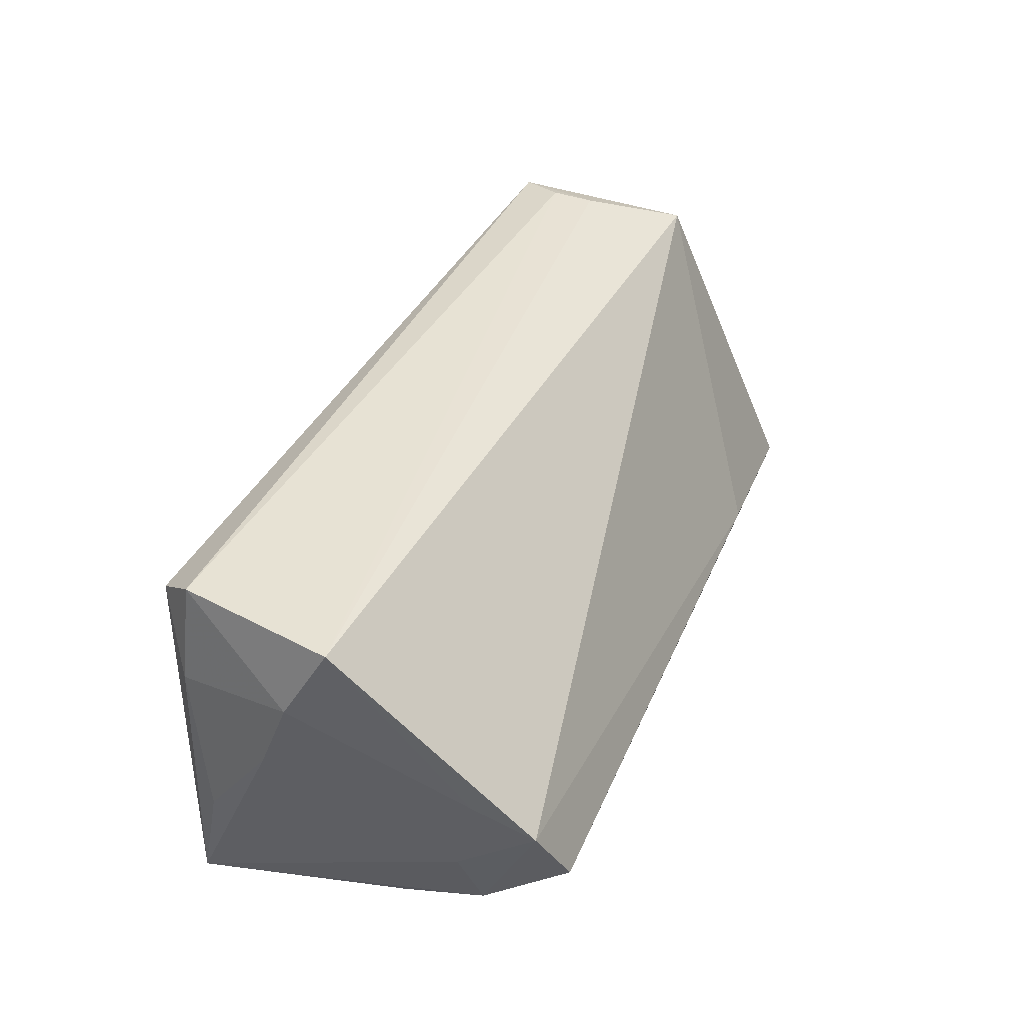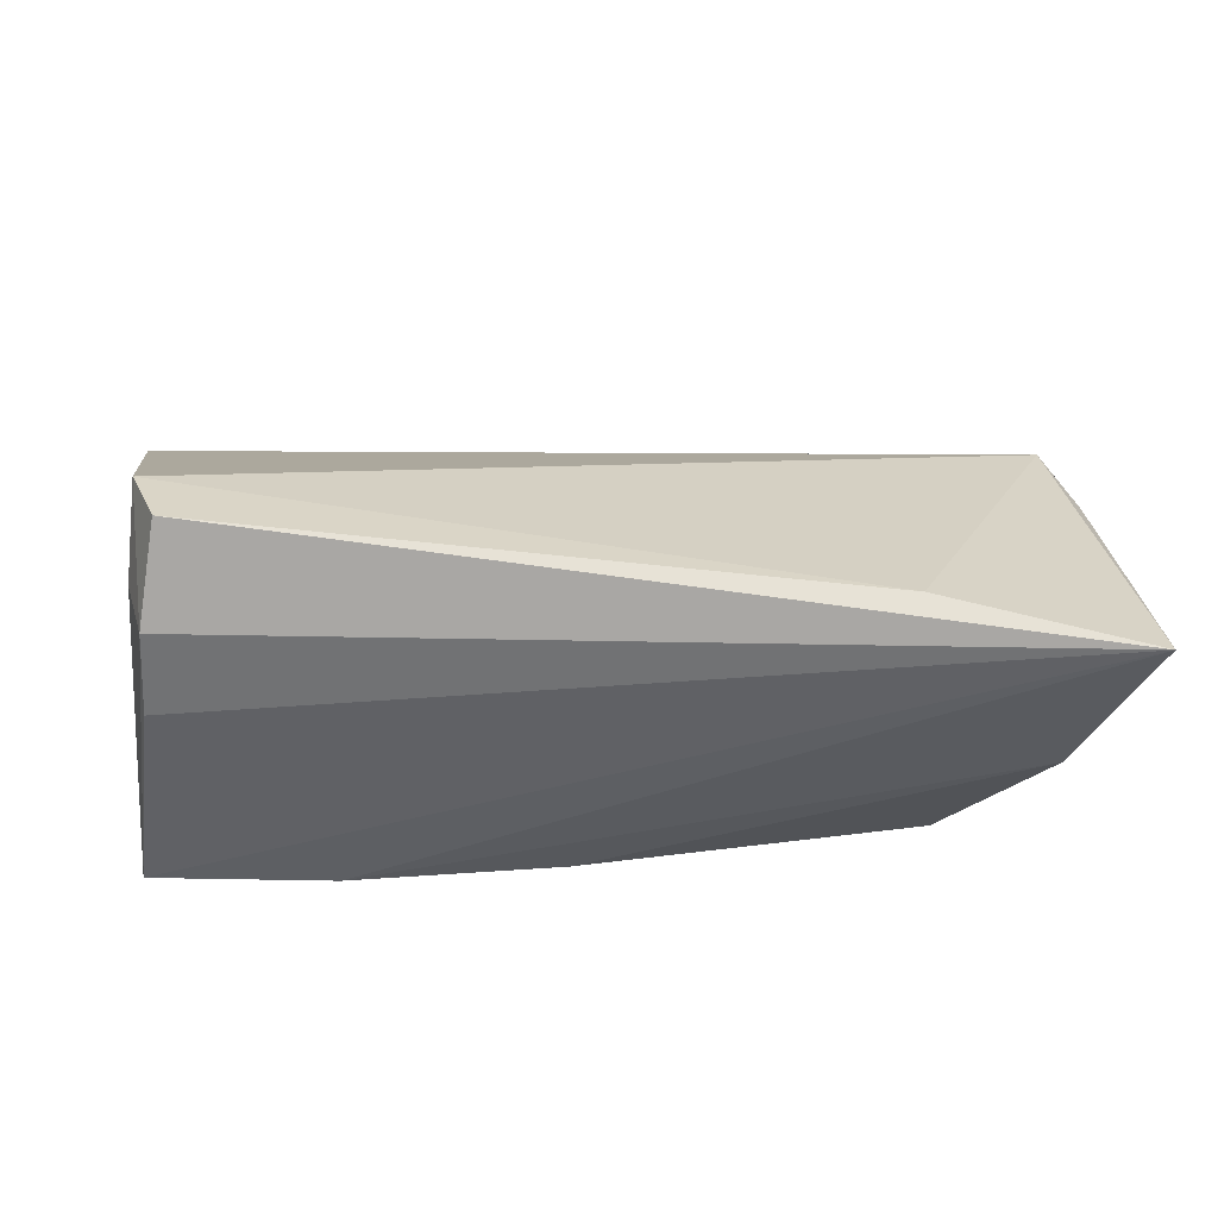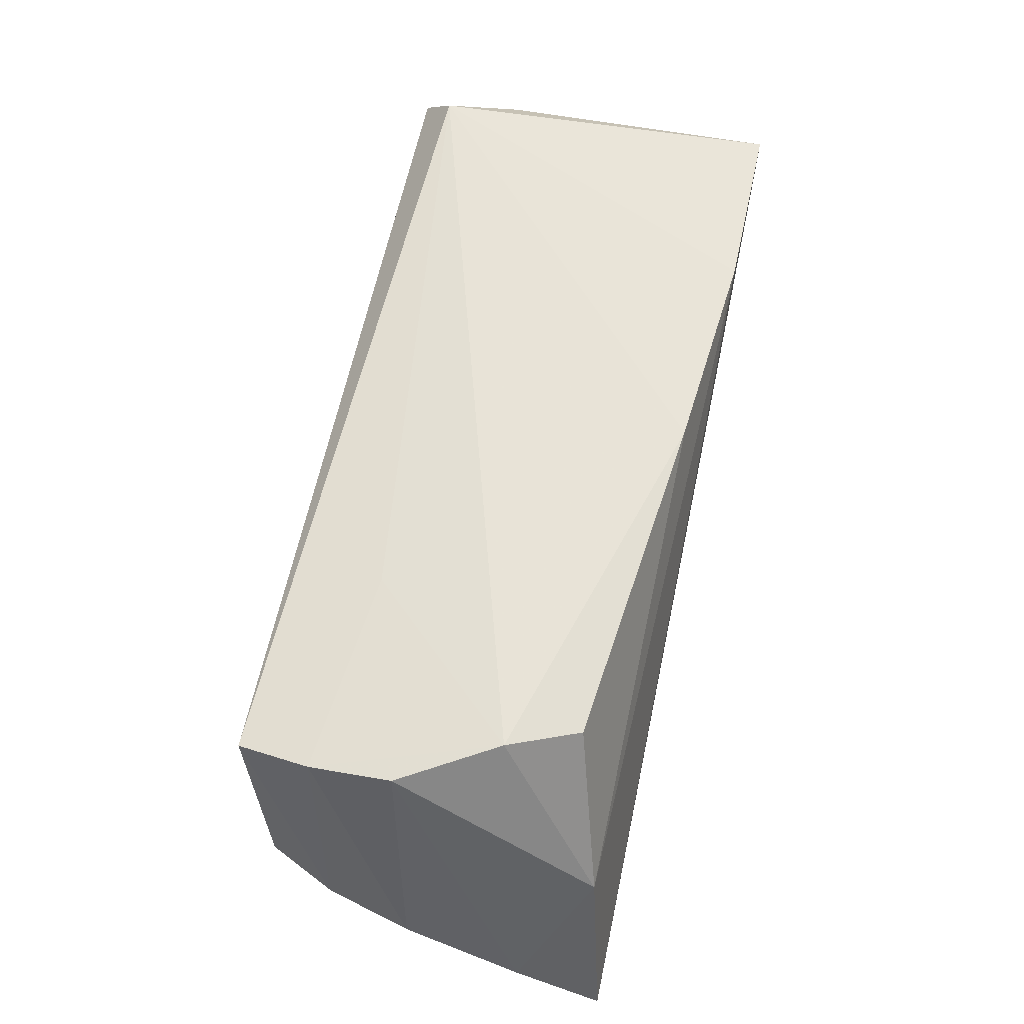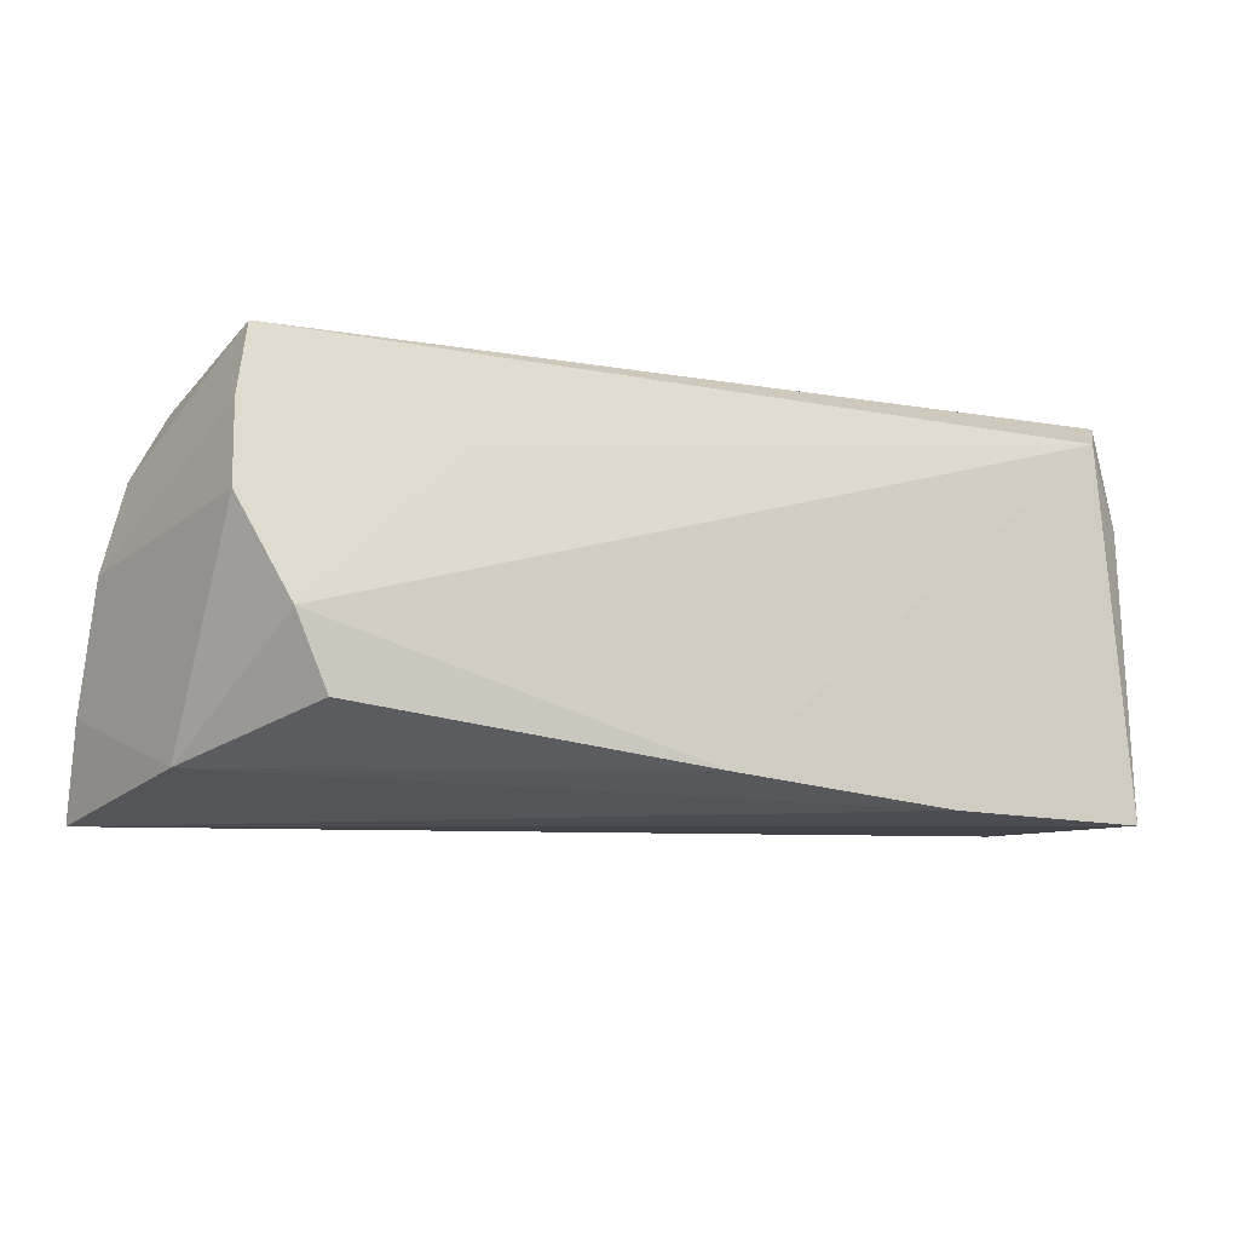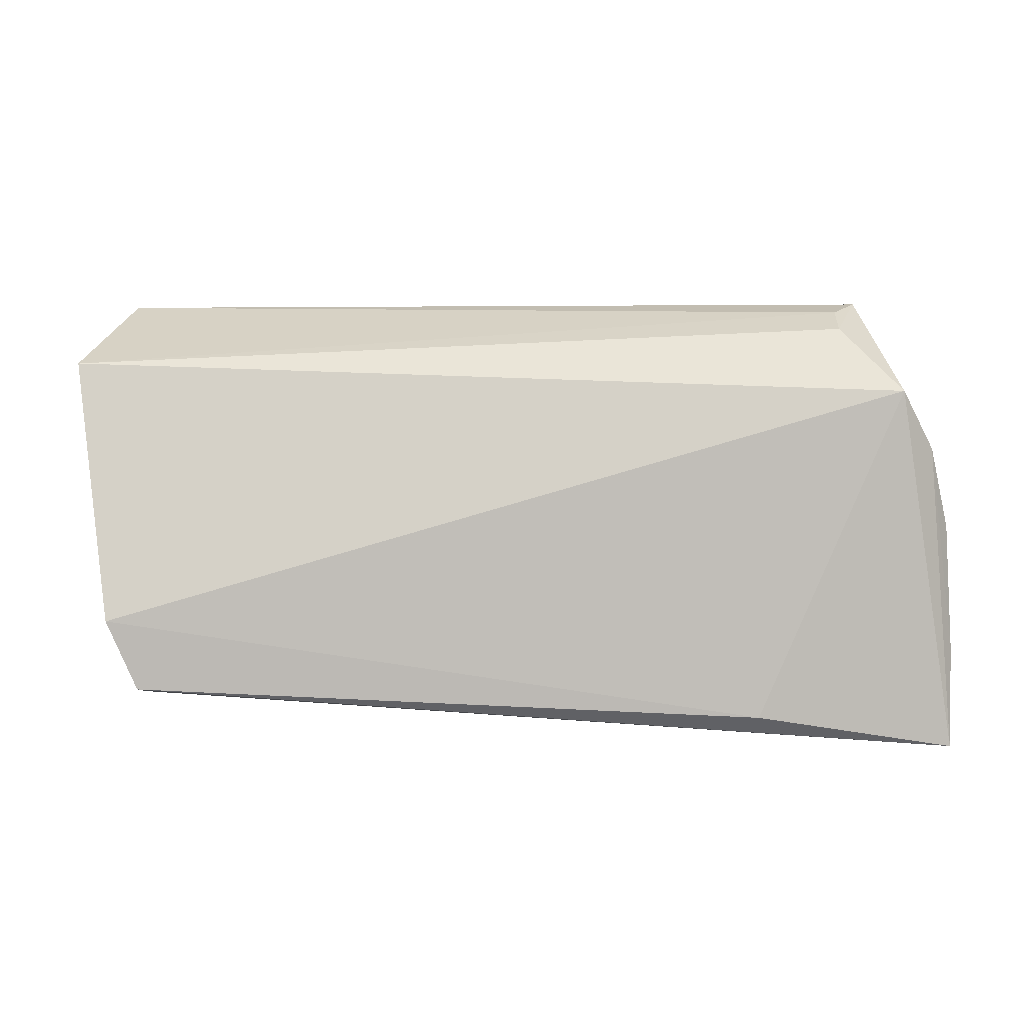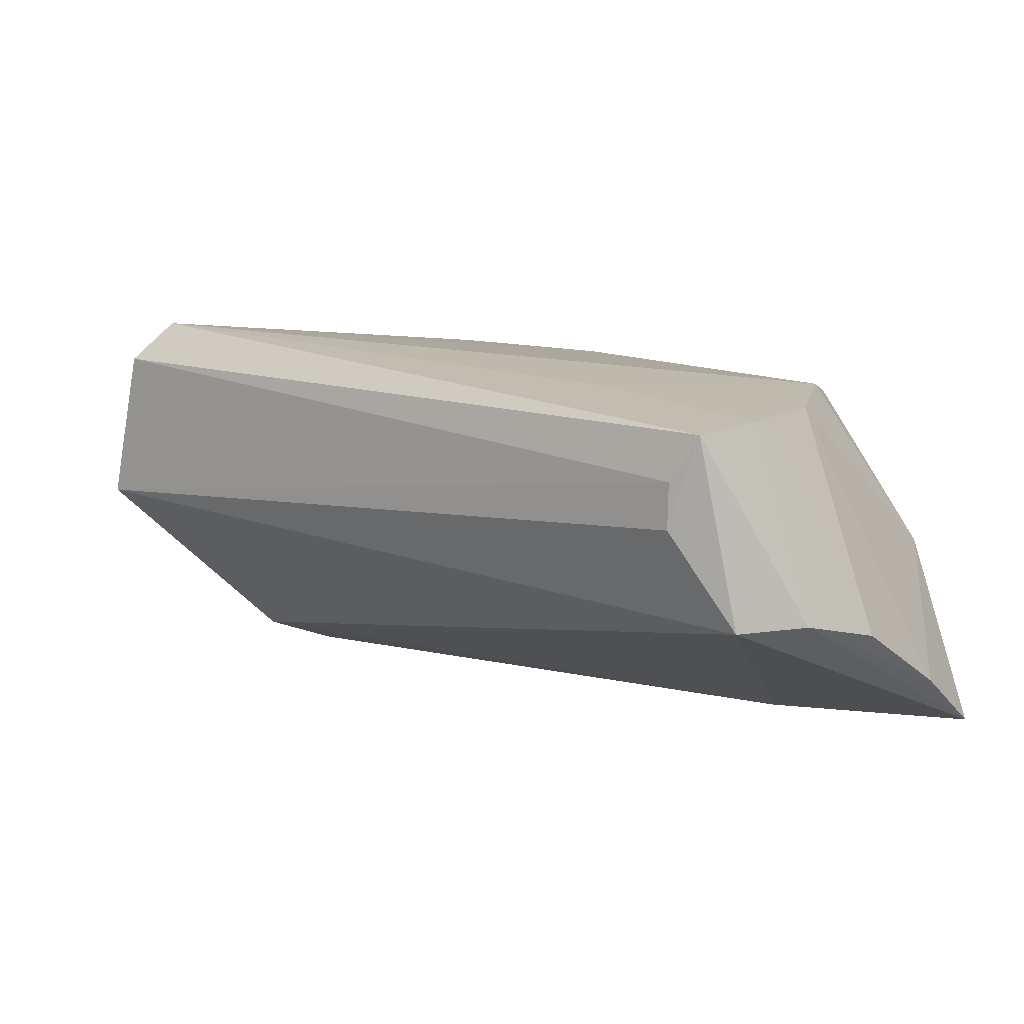
<metadata>
{"format":"obj","ext":"obj","renderer":"f3d","projection":"perspective","resolution":1024,"background":"white","views":[{"elev":40.2,"azim":-69.8,"up":"+Z"},{"elev":-40.3,"azim":-2.6,"up":"+Z"},{"elev":58.3,"azim":102.4,"up":"+Y"},{"elev":-16.3,"azim":157.1,"up":"+Z"},{"elev":-61.8,"azim":2.1,"up":"+Y"},{"elev":7.4,"azim":41.5,"up":"+Y"}]}
</metadata>
<code>
v 0.0512 0.01405 0.01503
v -0.04926 -0.01392 -0.007688
v 0.04643 0.002292 0.02492
v 0.03366 -0.02659 -0.01619
v -0.04988 0.01921 0.01217
v -0.02704 0.02009 -0.02215
v 0.04079 0.01563 -0.0154
v -0.05009 -0.01623 0.003505
v 0.05205 -0.002991 -0.01962
v 0.05125 0.01508 0.004951
v -0.05388 0.004389 0.01557
v -0.05137 0.01689 -0.006974
v -0.0008181 0.01922 -0.01997
v -0.04865 -0.02348 -0.0006428
v -0.05335 0.008156 0.005721
v 0.04666 0.007706 0.02501
v -0.05295 -0.0008665 0.02503
v 0.0586 -0.02568 -0.02215
v 0.02676 0.01695 0.01233
v -0.04696 -0.005869 -0.01891
v 0.05312 -0.009134 0.02099
v -0.04483 0.02325 0.02077
v 0.0572 -0.009022 0.01259
v -0.04958 0.02046 -0.02215
v 0.05935 -0.0188 -0.01163
v 0.05931 -0.01119 0.00238
v -0.0484 0.01823 0.0249
v 0.04994 0.01304 0.02389
v -0.04668 -0.01615 -0.0161
v -0.04517 -0.02659 -0.008963
v 0.04498 0.01701 -0.006917
f 24 22 6
f 25 23 18
f 18 24 6
f 22 24 5
f 8 17 11
f 14 17 8
f 29 14 2
f 2 24 29
f 14 8 2
f 2 8 11
f 27 17 16
f 16 28 27
f 27 28 22
f 22 5 27
f 11 17 27
f 27 5 11
f 23 28 21
f 21 17 14
f 21 18 23
f 30 14 29
f 29 18 30
f 29 24 20
f 20 18 29
f 24 18 20
f 26 23 25
f 6 22 13
f 22 31 13
f 13 31 7
f 22 28 19
f 19 31 22
f 12 5 24
f 16 17 3
f 17 21 3
f 3 28 16
f 3 21 28
f 18 21 4
f 4 30 18
f 4 21 14
f 14 30 4
f 7 31 9
f 25 18 9
f 9 13 7
f 9 18 6
f 6 13 9
f 1 19 28
f 31 19 1
f 1 28 23
f 23 26 1
f 15 12 24
f 15 2 11
f 24 2 15
f 11 5 15
f 5 12 15
f 10 9 31
f 31 1 10
f 10 1 26
f 10 26 25
f 25 9 10

</code>
